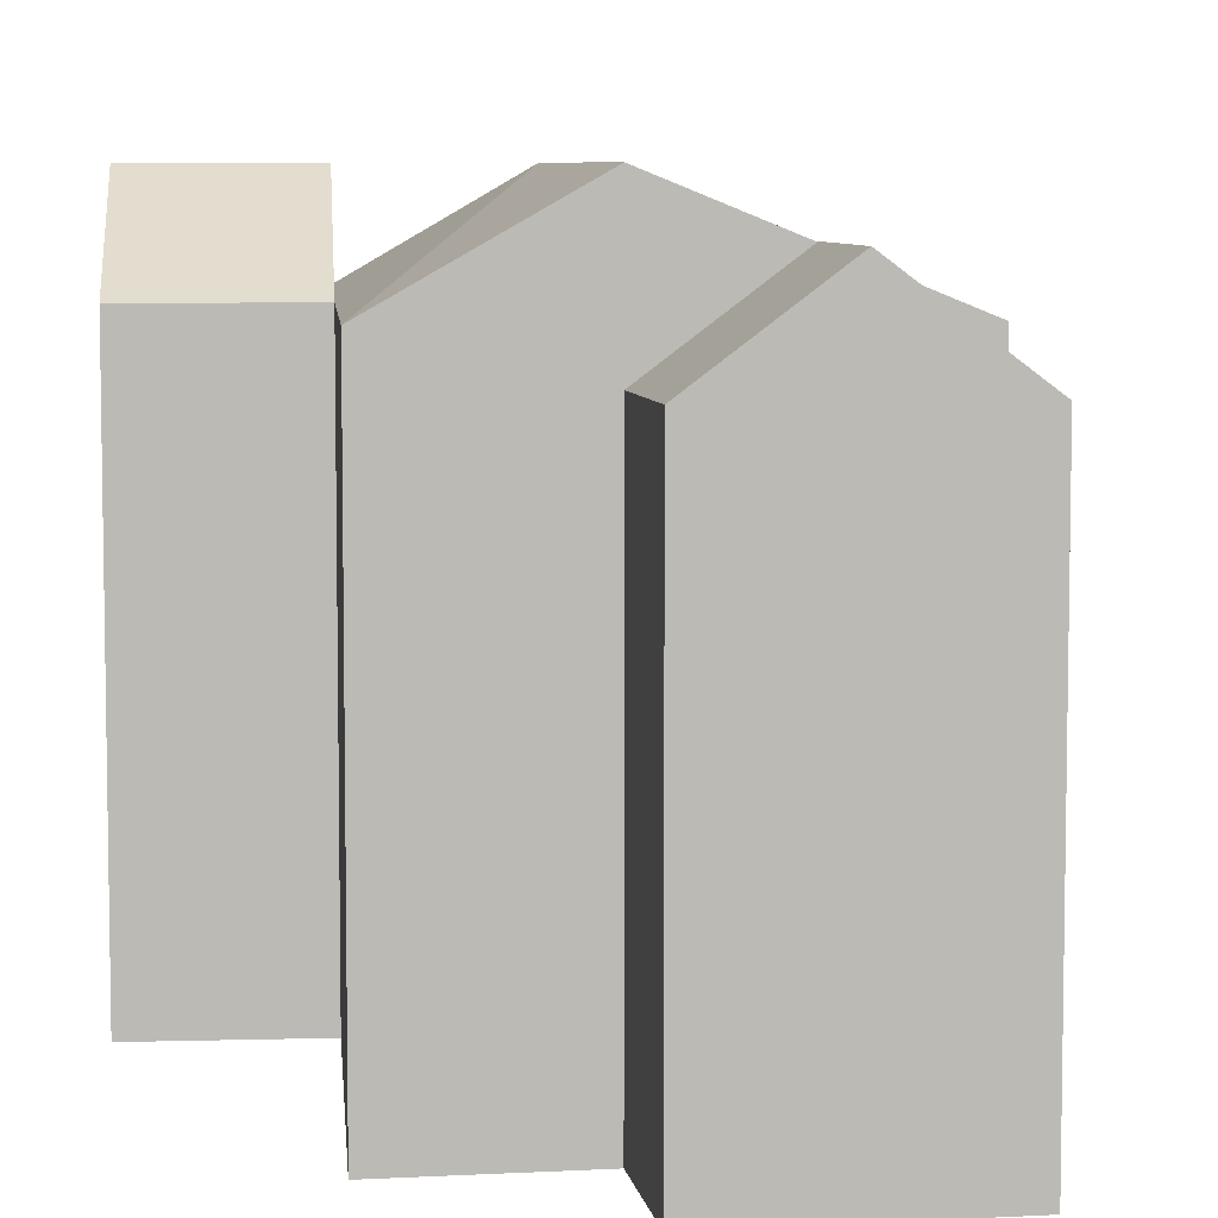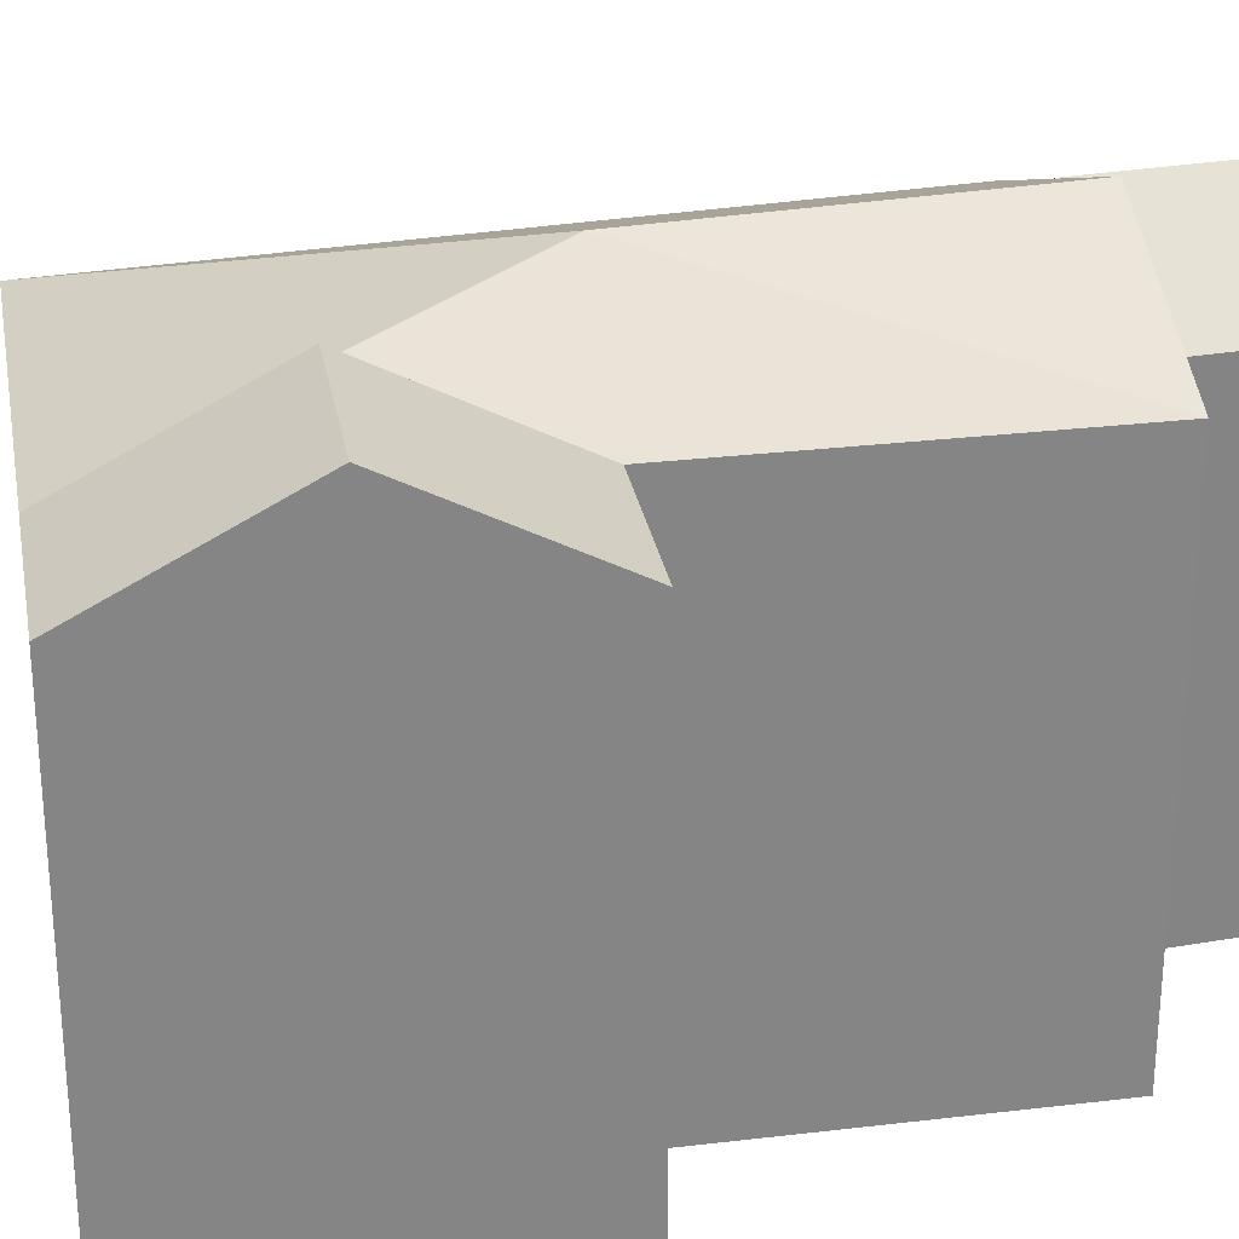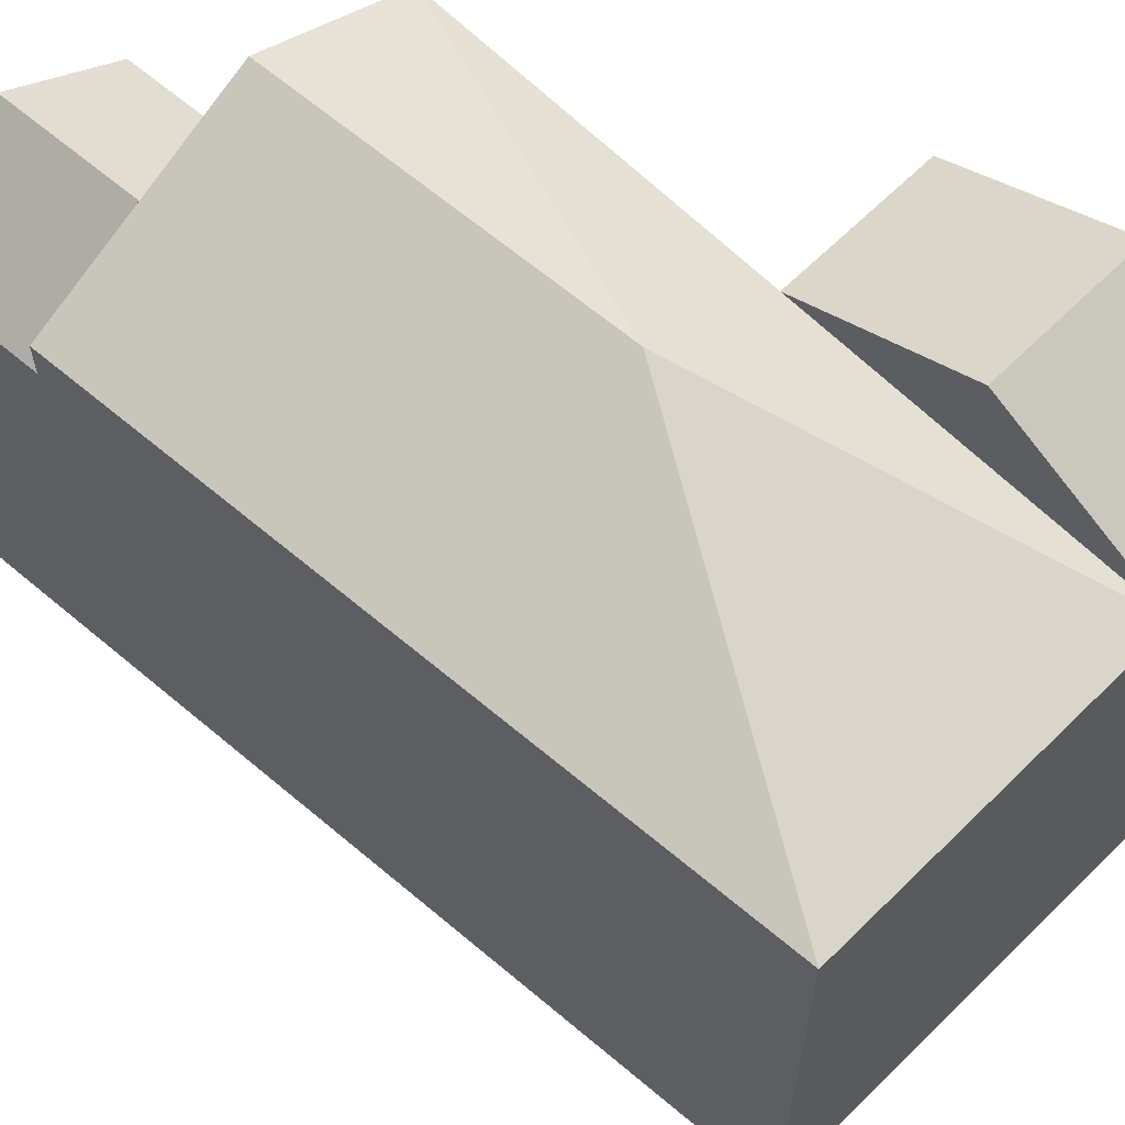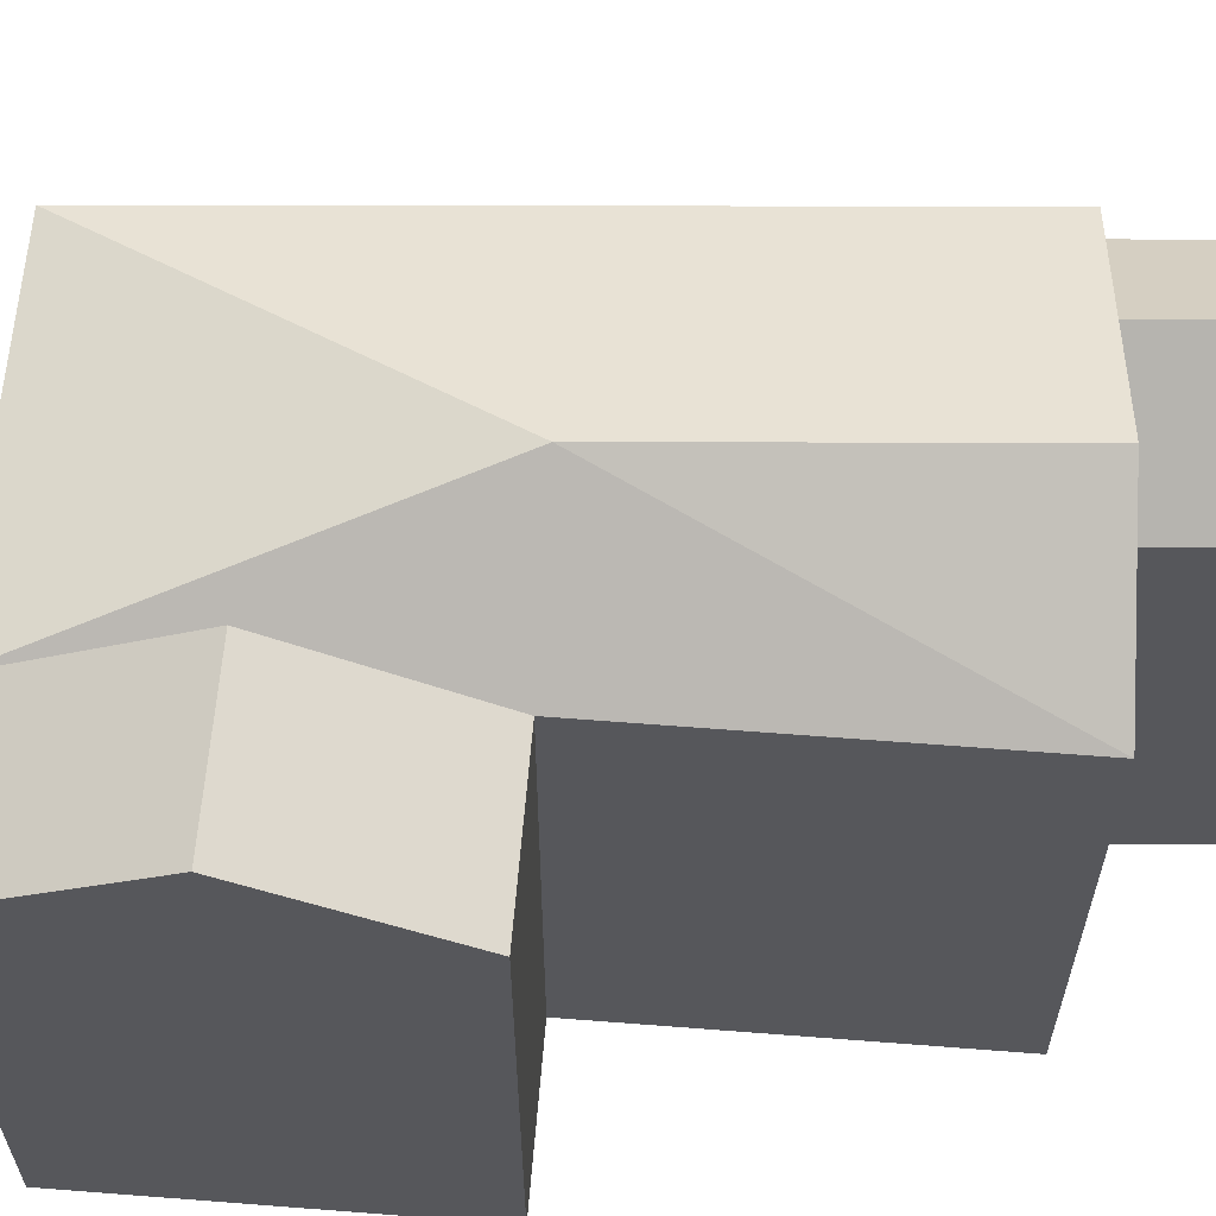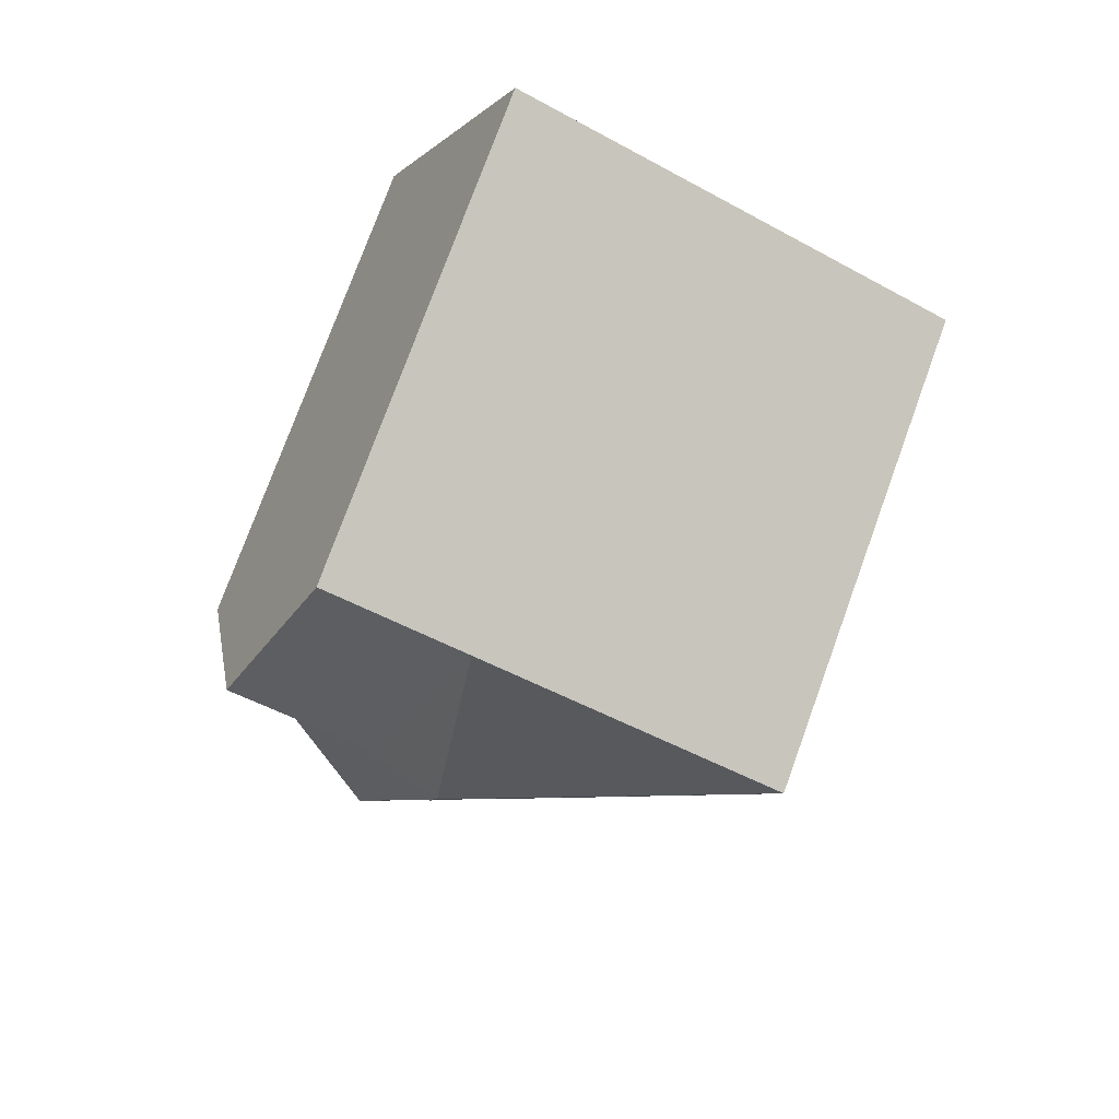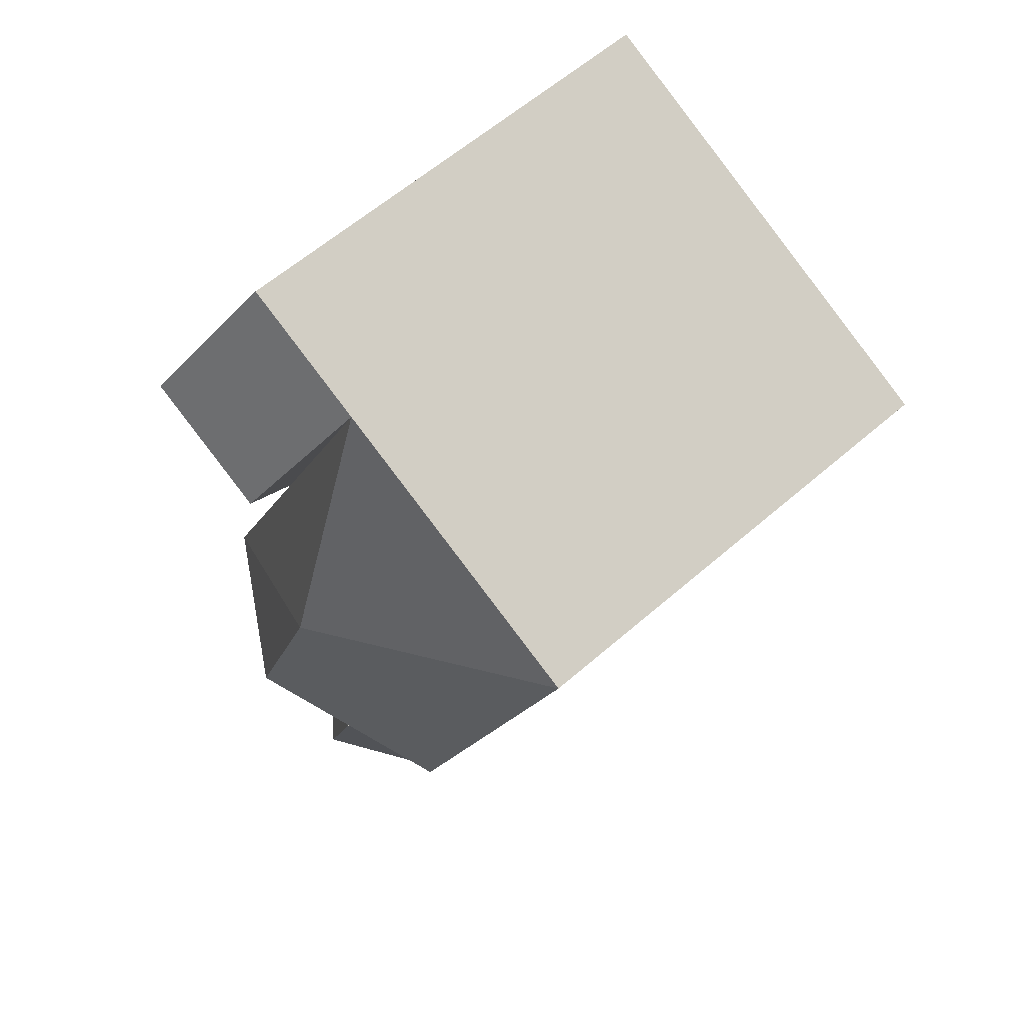
<metadata>
{"format":"obj","ext":"obj","renderer":"f3d","projection":"perspective","resolution":1024,"background":"white","views":[{"elev":6.8,"azim":151.2,"up":"+Y"},{"elev":28.6,"azim":55.8,"up":"+Y"},{"elev":64.0,"azim":-69.1,"up":"+Y"},{"elev":62.7,"azim":70.5,"up":"+Y"},{"elev":76.7,"azim":-160.0,"up":"+Z"},{"elev":60.9,"azim":-131.6,"up":"+Z"}]}
</metadata>
<code>
v  10.55 17.11 4.741
v  17.85 20.27 1.407
v  13.01 20.27 -0.7727
v  15.4 17.11 6.921
v  20.31 17.11 -4.107
v  15.46 17.11 -6.287
v  13.07 18.71 -25.07
v  7.863 15.79 -22.08
v  11.53 18.71 -20.75
v  9.404 15.79 -26.41
v  16.74 15.79 -23.74
v  15.2 15.79 -19.41
v  20.46 17.11 -17.5
v  11.21 20.27 -8.2
v  15.2 20.27 -19.41
v  4.064 17.11 -11.41
v  7.863 17.11 -22.08
v  7.144 17.11 3.211
v  0.0003653 17.11 -0.0005411
v  15.4 -4.238e-16 6.921
v  20.31 2.515e-16 -4.107
v  10.55 -2.904e-16 4.742
v  15.46 3.849e-16 -6.286
v  9.404 1.617e-15 -26.41
v  7.863 1.352e-15 -22.08
v  16.74 1.453e-15 -23.74
v  15.2 1.189e-15 -19.41
v  20.46 1.071e-15 -17.5
v  4.063 6.987e-16 -11.41
v  11.55 18.7 -20.74
v  11.47 18.66 -20.77
v  7.144 -1.967e-16 3.212
v  0 0 0
v  11.21 5.021e-16 -8.199
g defaultobject
f 1 2 3
f 2 1 4
f 3 5 6
f 5 3 2
f 7 8 9
f 8 7 10
f 11 9 12
f 9 11 7
f 13 14 6
f 14 13 15
f 16 15 17
f 15 16 14
f 14 1 6
f 1 14 18
f 18 14 19
f 19 14 16
f 5 20 21
f 20 5 4
f 4 5 2
f 20 1 22
f 1 20 4
f 6 1 3
f 6 21 23
f 21 6 5
f 8 24 25
f 24 8 10
f 10 26 24
f 26 10 11
f 11 10 7
f 26 12 27
f 12 26 11
f 15 28 27
f 28 15 13
f 28 6 23
f 6 28 13
f 16 25 29
f 25 16 17
f 30 12 15
f 17 8 31
f 22 18 32
f 18 22 1
f 32 19 33
f 19 32 18
f 19 29 33
f 29 19 16
f 22 21 20
f 21 22 23
f 25 26 27
f 26 25 24
f 28 34 27
f 34 28 23
f 29 27 34
f 27 29 25
f 23 32 34
f 32 23 22
f 33 34 32
f 34 33 29

</code>
